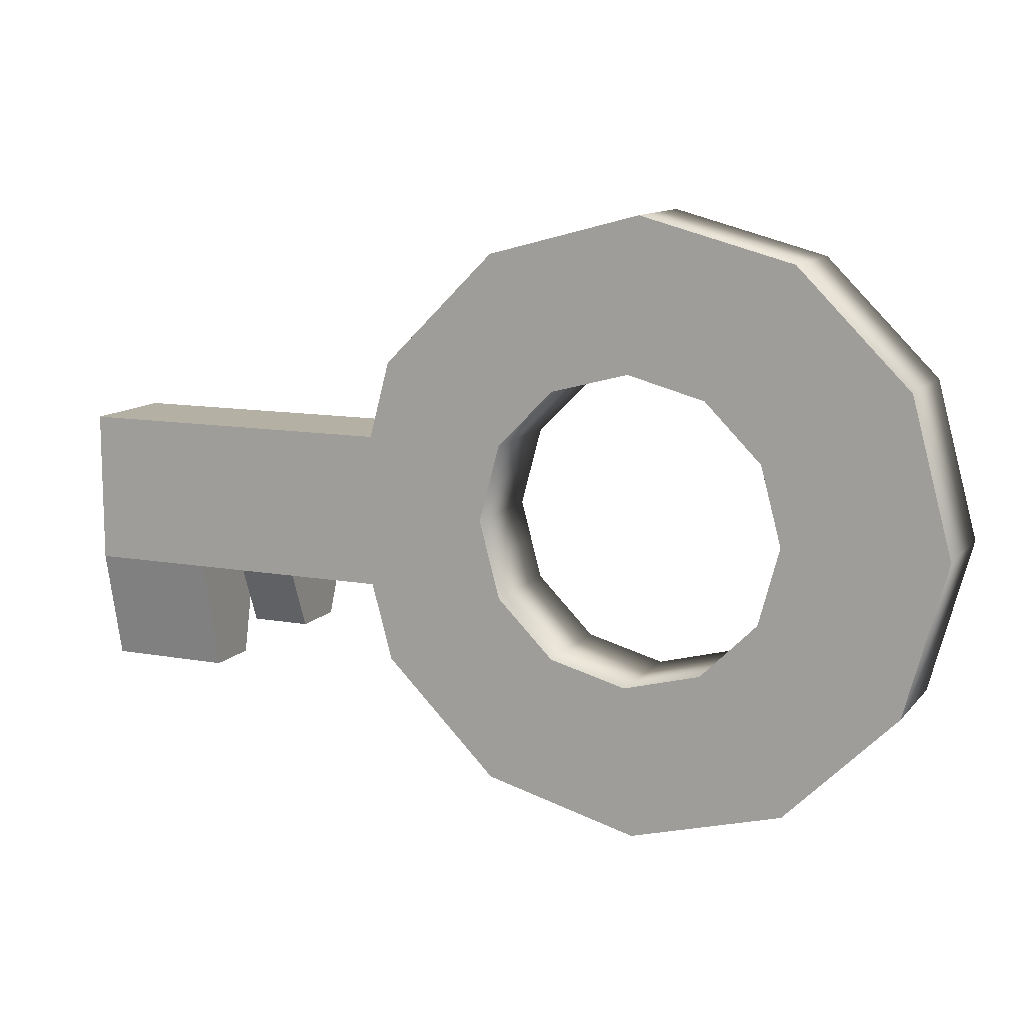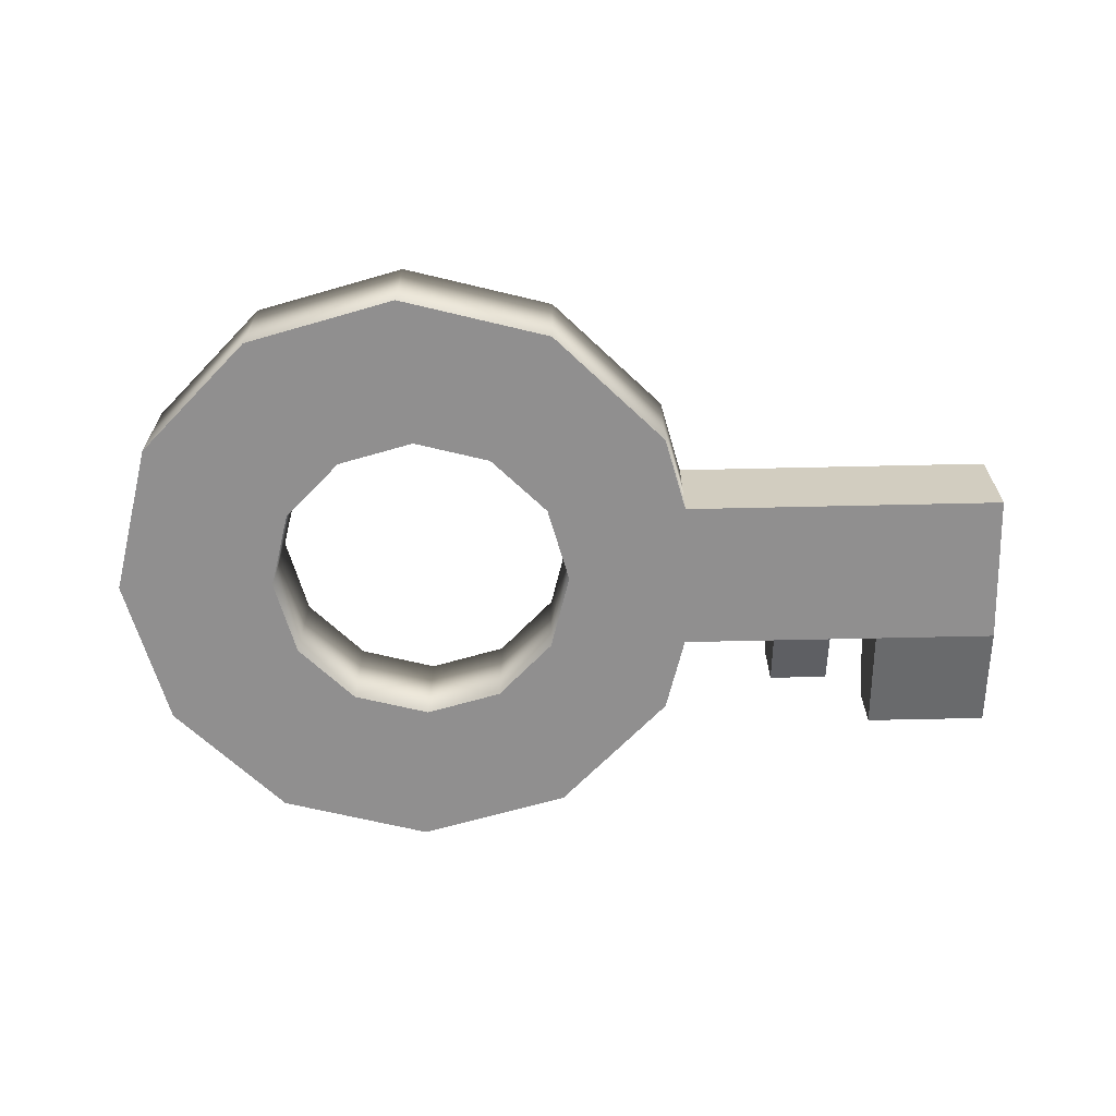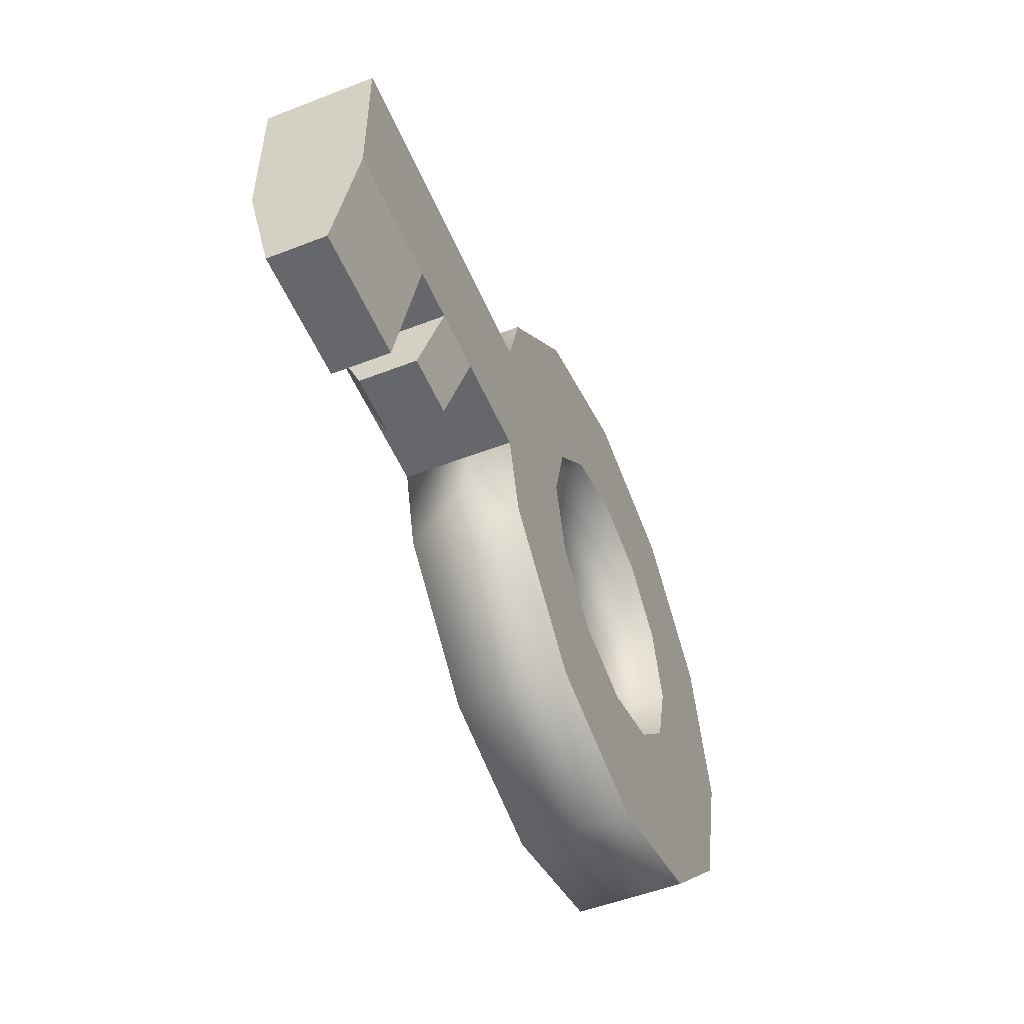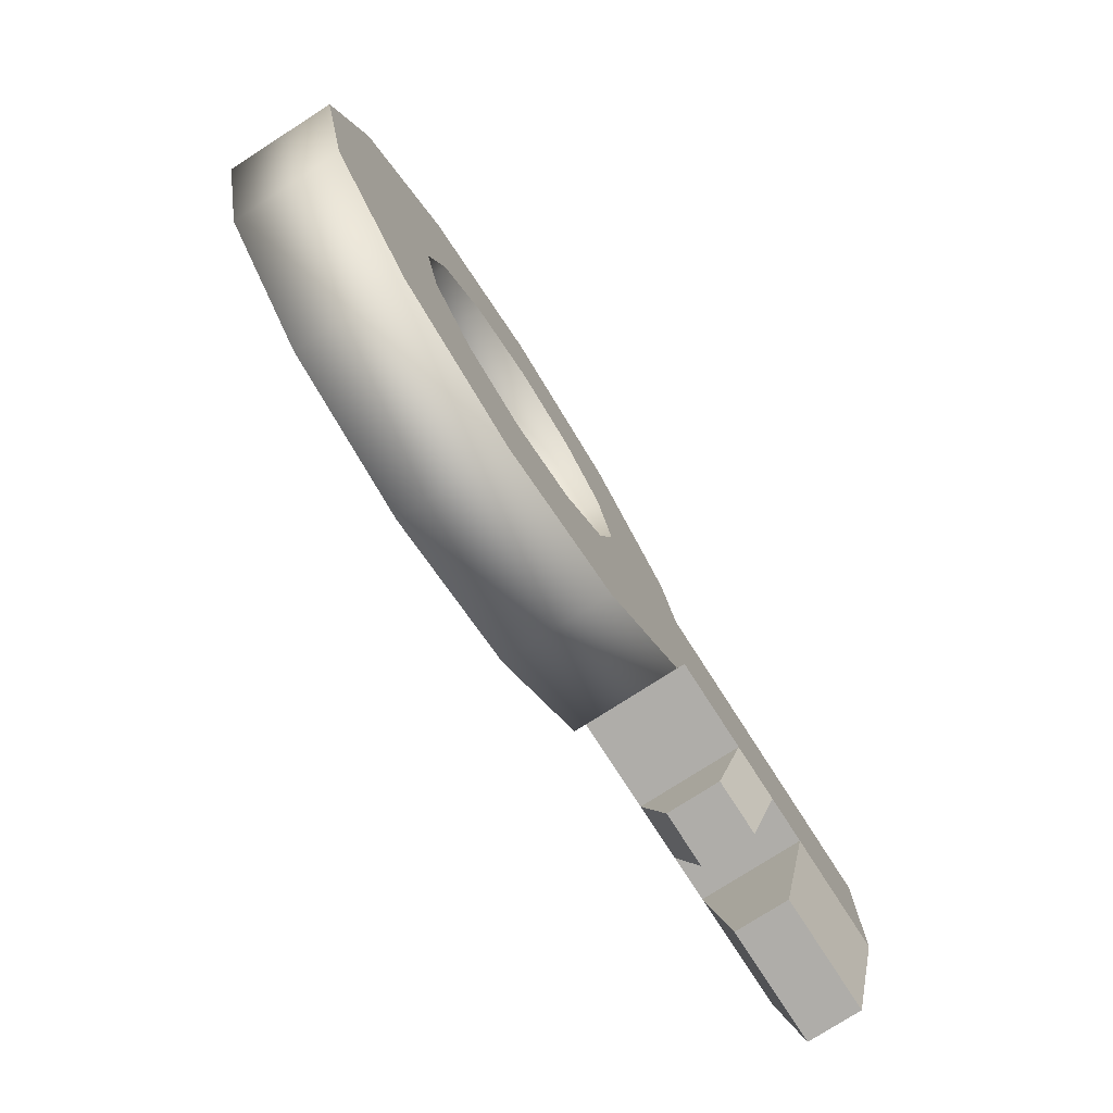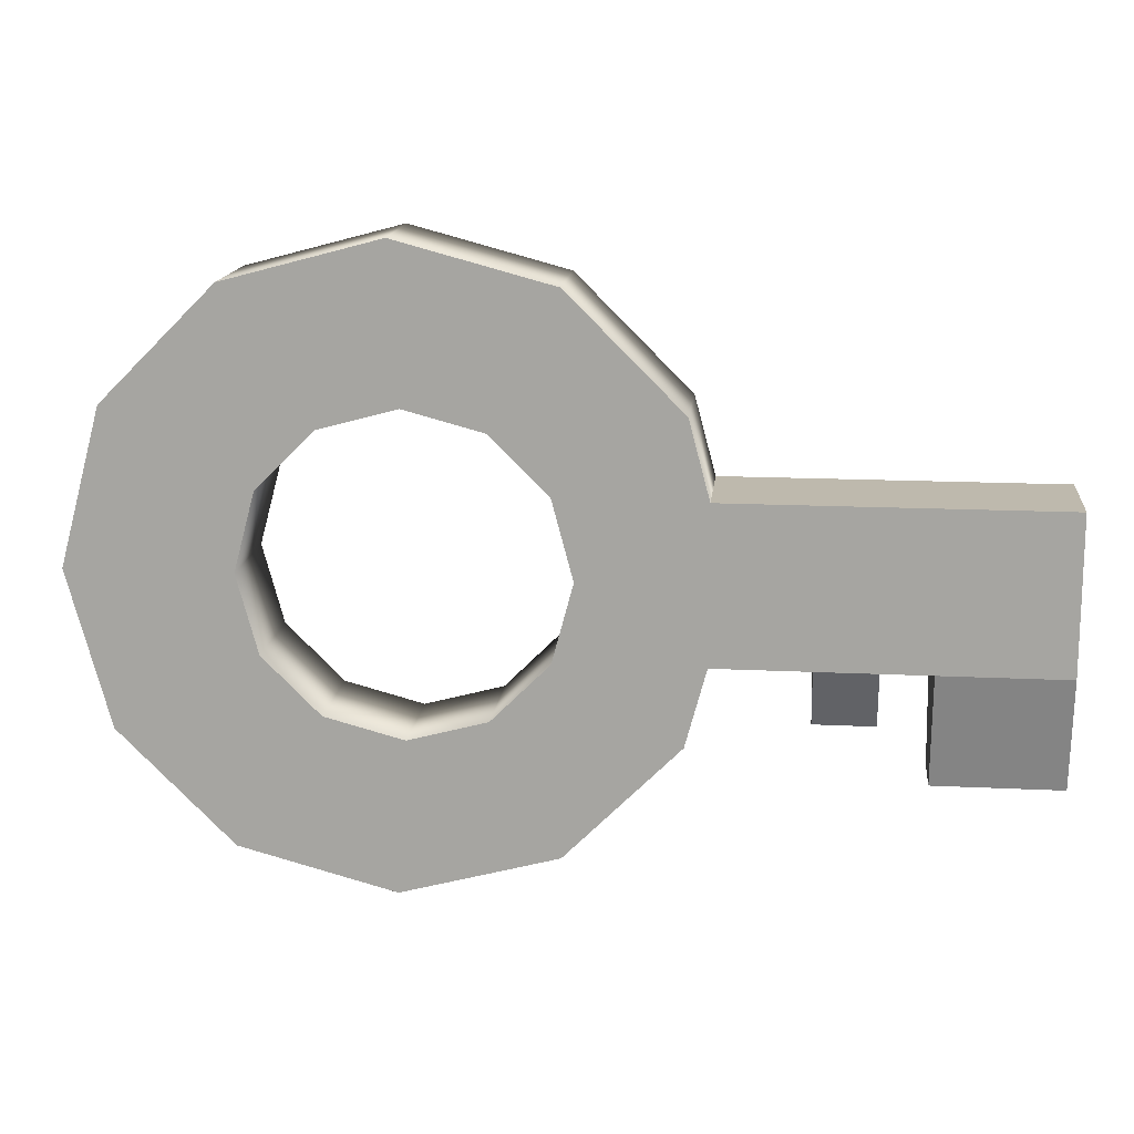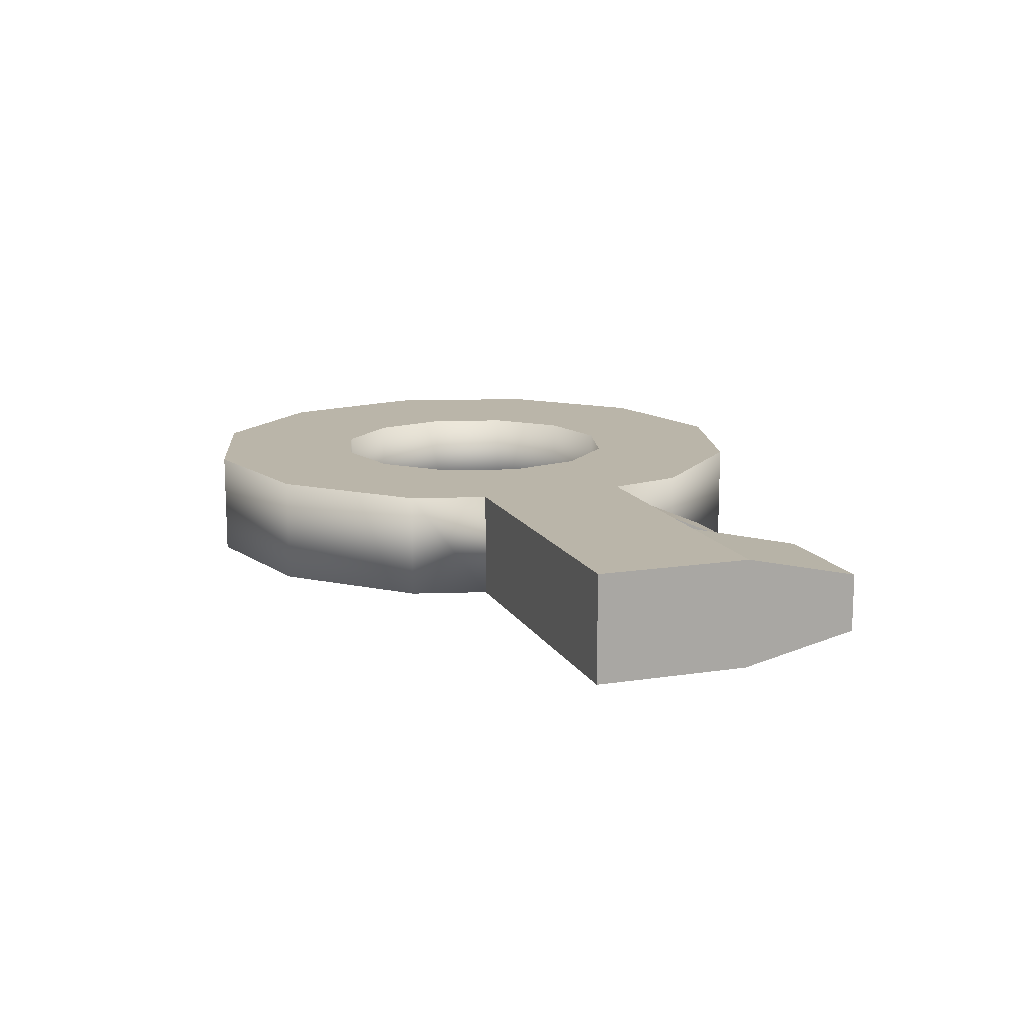
<metadata>
{"format":"obj","ext":"obj","renderer":"f3d","projection":"perspective","resolution":1024,"background":"white","views":[{"elev":11.6,"azim":23.7,"up":"+Y"},{"elev":-65.4,"azim":-178.7,"up":"+Z"},{"elev":-52.1,"azim":-67.3,"up":"+Y"},{"elev":-77.2,"azim":122.7,"up":"+Y"},{"elev":15.2,"azim":-174.0,"up":"+Y"},{"elev":13.7,"azim":-109.2,"up":"+Z"}]}
</metadata>
<code>
o Key
v -0.4997 0.0625 0.04353
v -0.4997 -0 0.04353
v -0.4997 -0 -0.04353
v -0.4997 -0.0625 -0.04353
v -0.4997 -0.0625 0.04353
v -0.4997 0.0625 -0.04353
v -0.3982 -0.0625 -0.04353
v -0.3663 -0 -0.04353
v -0.3663 0.0625 -0.04353
v -0.3663 0.0625 0.04353
v -0.3663 -0 0.04353
v -0.3982 -0.0625 0.04353
v -0.3982 -0.1549 -0.02303
v -0.4997 -0.1549 -0.02303
v -0.4997 -0.1549 0.02303
v -0.3982 -0.1549 0.02303
v -0.31 -0 -0.04353
v -0.31 0.0625 -0.04353
v -0.31 -0 0.04353
v -0.31 -0.0625 -0.04353
v -0.31 0.0625 0.04353
v -0.31 -0.0625 0.04353
v -0.3585 -0.0625 -0.04353
v -0.3585 -0.0625 0.04353
v -0.31 -0.11 0.02303
v -0.31 -0.11 -0.02303
v -0.3585 -0.11 -0.02303
v -0.3585 -0.11 0.02303
v -0.007816 0.1267 0.04353
v -0.07114 0.1097 0.04353
v -0.07114 0.1097 -0.04353
v -0.007816 0.1267 -0.04353
v -0.1175 0.06333 0.04353
v -0.1175 0.06333 -0.04353
v -0.126 0.03166 0.04353
v -0.1345 0 0.04353
v -0.126 0.03166 -0.04353
v -0.126 -0.03166 0.04353
v -0.1175 -0.06333 0.04353
v -0.126 -0.03166 -0.04353
v -0.1345 0 -0.04353
v -0.07114 -0.1097 0.04353
v -0.07114 -0.1097 -0.04353
v -0.1175 -0.06333 -0.04353
v -0.007816 -0.1267 0.04353
v -0.007816 -0.1267 -0.04353
v 0.05551 -0.1097 0.04353
v 0.05551 -0.1097 -0.04353
v 0.1019 -0.06333 0.04353
v 0.1019 -0.06333 -0.04353
v 0.1188 0 0.04353
v 0.1188 0 -0.04353
v 0.1019 0.06333 0.04353
v 0.1019 0.06333 -0.04353
v 0.05551 0.1097 0.04353
v 0.05551 0.1097 -0.04353
v -0.125 0.2165 -0.04353
v 0 0.25 -0.04353
v -0.2165 0.125 -0.04353
v -0.2333 0.0625 -0.04353
v -0.2333 -0.0625 -0.04353
v -0.25 -0 -0.04353
v -0.125 -0.2165 -0.04353
v -0.2165 -0.125 -0.04353
v 0 -0.25 -0.04353
v 0.125 -0.2165 -0.04353
v 0.2165 -0.125 -0.04353
v 0.25 0 -0.04353
v 0.2165 0.125 -0.04353
v 0.125 0.2165 -0.04353
v 0 0.25 0.04353
v -0.125 0.2165 0.04353
v -0.2165 0.125 0.04353
v -0.2333 0.0625 0.04353
v -0.25 -0 0.04353
v -0.2333 -0.0625 0.04353
v -0.2165 -0.125 0.04353
v -0.125 -0.2165 0.04353
v 0 -0.25 0.04353
v 0.125 -0.2165 0.04353
v 0.2165 -0.125 0.04353
v 0.25 0 0.04353
v 0.2165 0.125 0.04353
v 0.125 0.2165 0.04353
f 9 8 3 6
f 8 7 4 3
f 1 6 3 2
f 2 3 4 5
f 11 10 1 2
f 5 4 14 15
f 12 11 2 5
f 10 9 6 1
f 24 11 12
f 23 24 12 7
f 8 23 7
f 13 16 15 14
f 4 7 13 14
f 12 5 15 16
f 7 12 16 13
f 60 62 17 18
f 62 61 20 17
f 75 74 21 19
f 61 76 22 20
f 76 75 19 22
f 74 60 18 21
f 18 17 8 9
f 17 20 23 8
f 19 21 10 11
f 22 24 28 25
f 22 19 11 24
f 21 18 9 10
f 26 25 28 27
f 23 20 26 27
f 24 23 27 28
f 20 22 25 26
f 32 31 57 58
f 31 34 59 57
f 34 37 60 59
f 41 40 61 62
f 44 43 63 64
f 43 46 65 63
f 46 48 66 65
f 48 50 67 66
f 50 52 68 67
f 52 54 69 68
f 54 56 70 69
f 56 32 58 70
f 40 44 64 61
f 37 41 62 60
f 30 29 71 72
f 33 30 72 73
f 36 35 74 75
f 39 38 76 77
f 42 39 77 78
f 45 42 78 79
f 47 45 79 80
f 49 47 80 81
f 51 49 81 82
f 53 51 82 83
f 55 53 83 84
f 29 55 84 71
f 38 36 75 76
f 35 33 73 74
f 71 58 57 72
f 72 57 59 73
f 76 61 64 77
f 77 64 63 78
f 78 63 65 79
f 79 65 66 80
f 80 66 67 81
f 81 67 68 82
f 82 68 69 83
f 83 69 70 84
f 84 70 58 71
f 73 59 60 74
f 42 45 46 43
f 49 51 52 50
f 55 29 32 56
f 53 55 56 54
f 35 37 34 33
f 30 31 32 29
f 53 54 52 51
f 45 47 48 46
f 39 42 43 44
f 38 39 44 40
f 38 40 41 36
f 47 49 50 48
f 35 36 41 37
f 30 33 34 31

</code>
